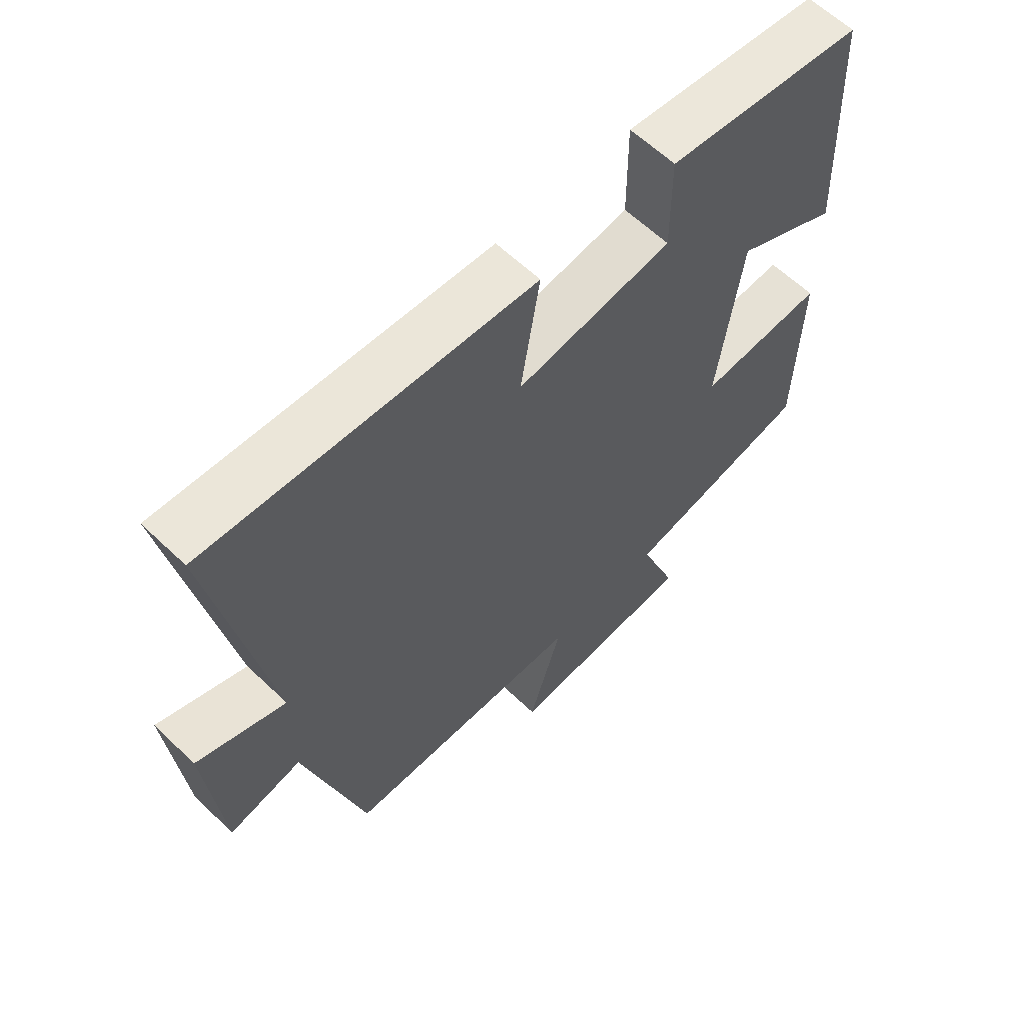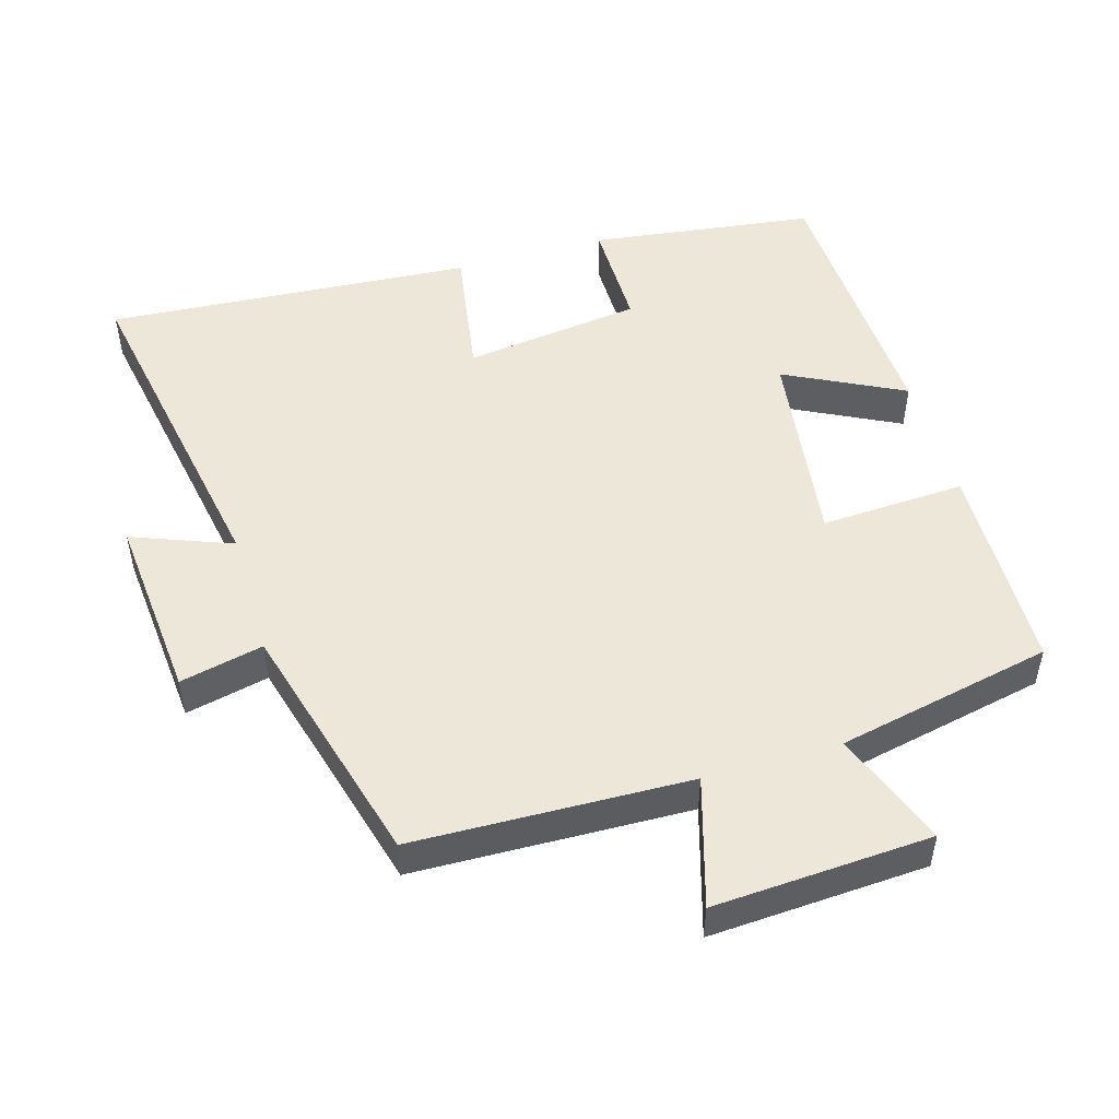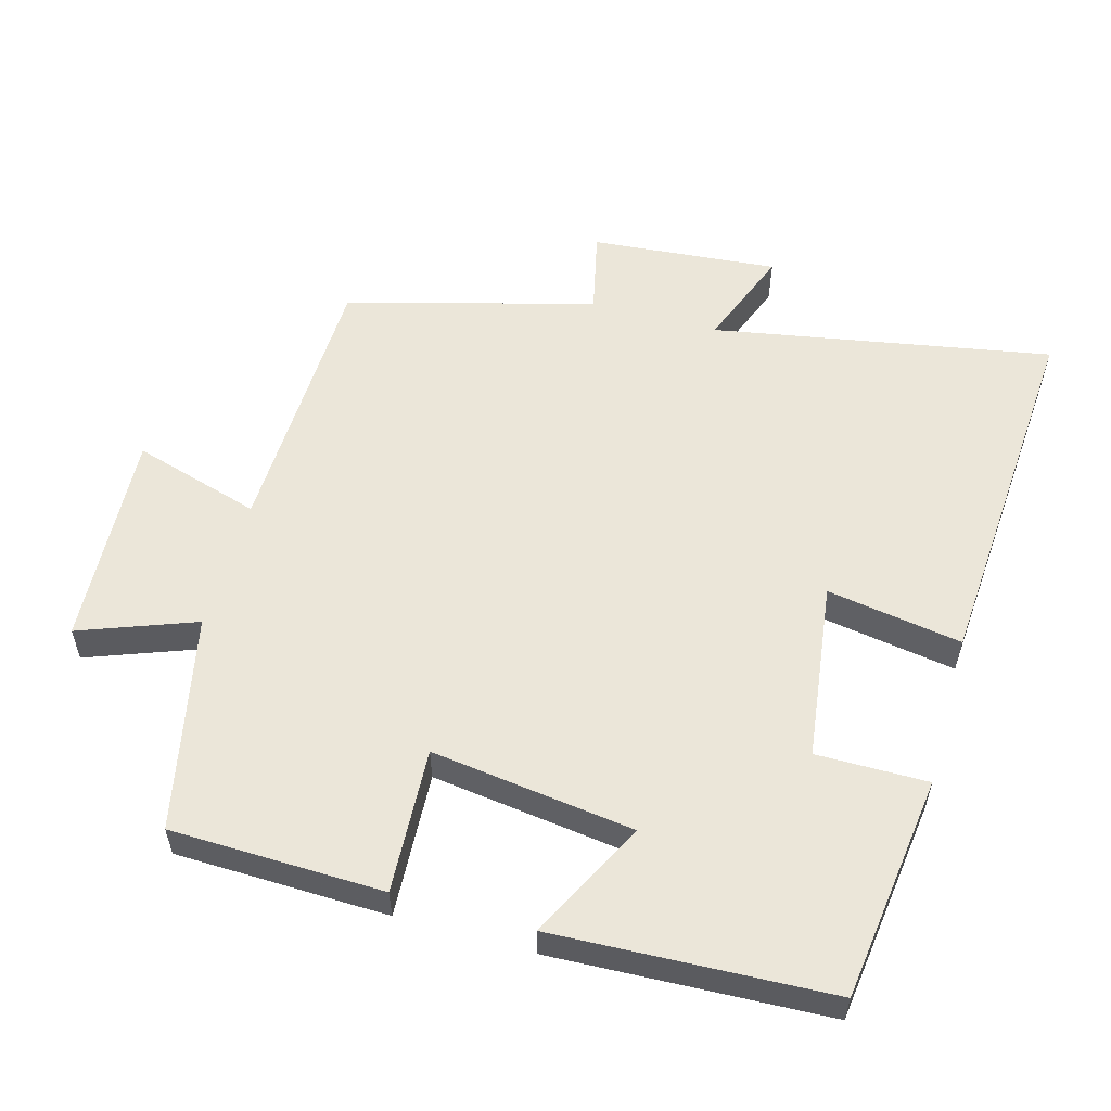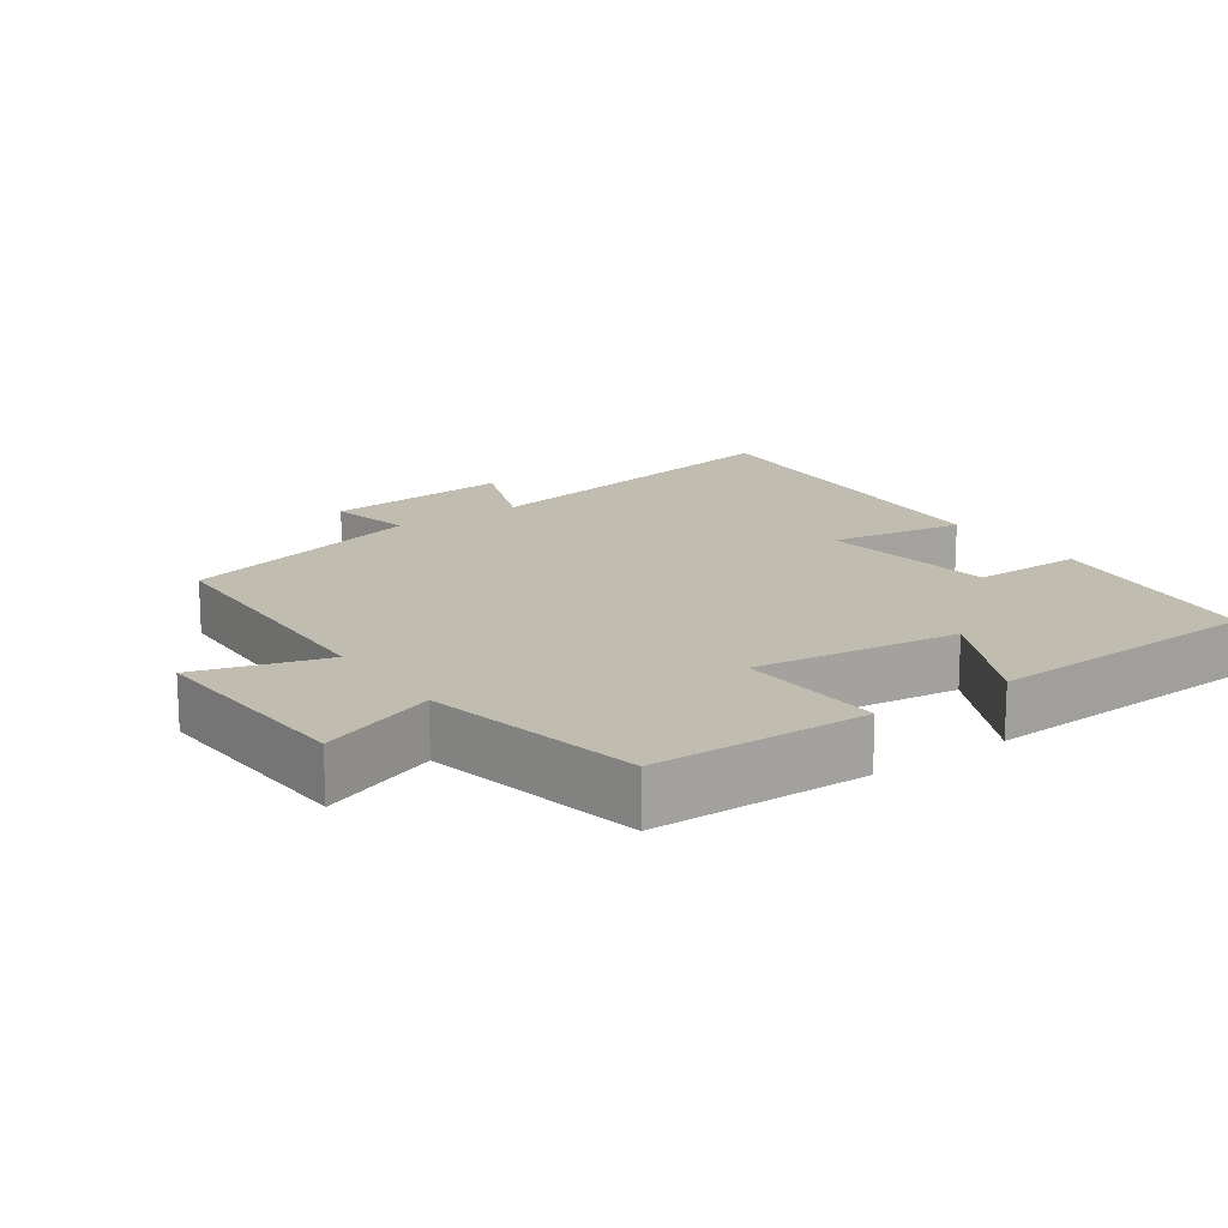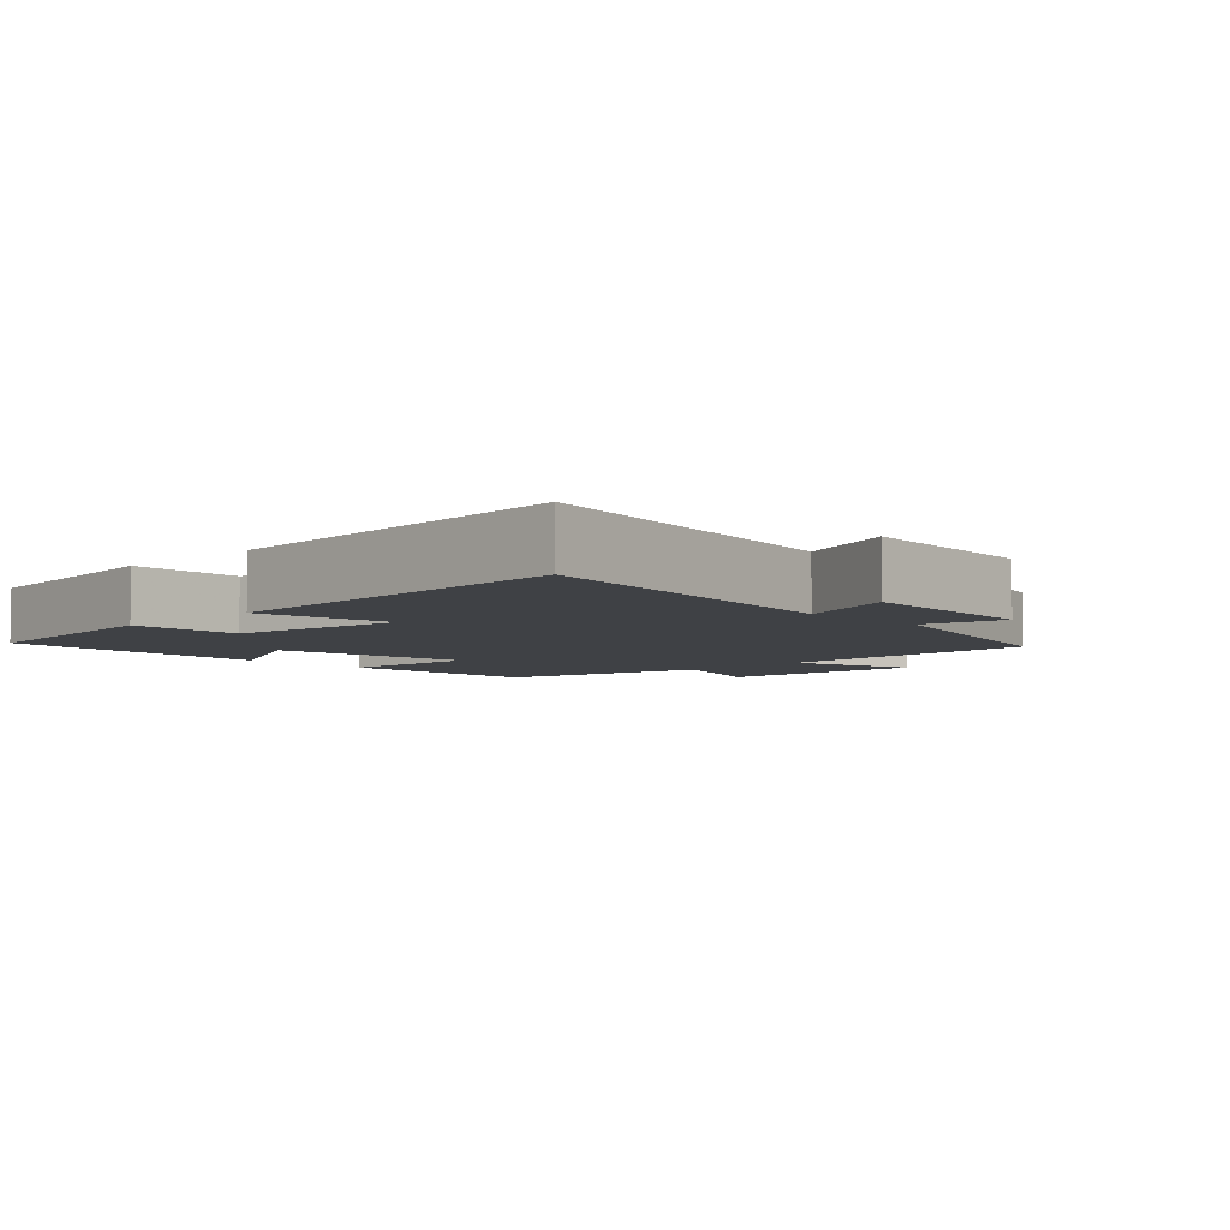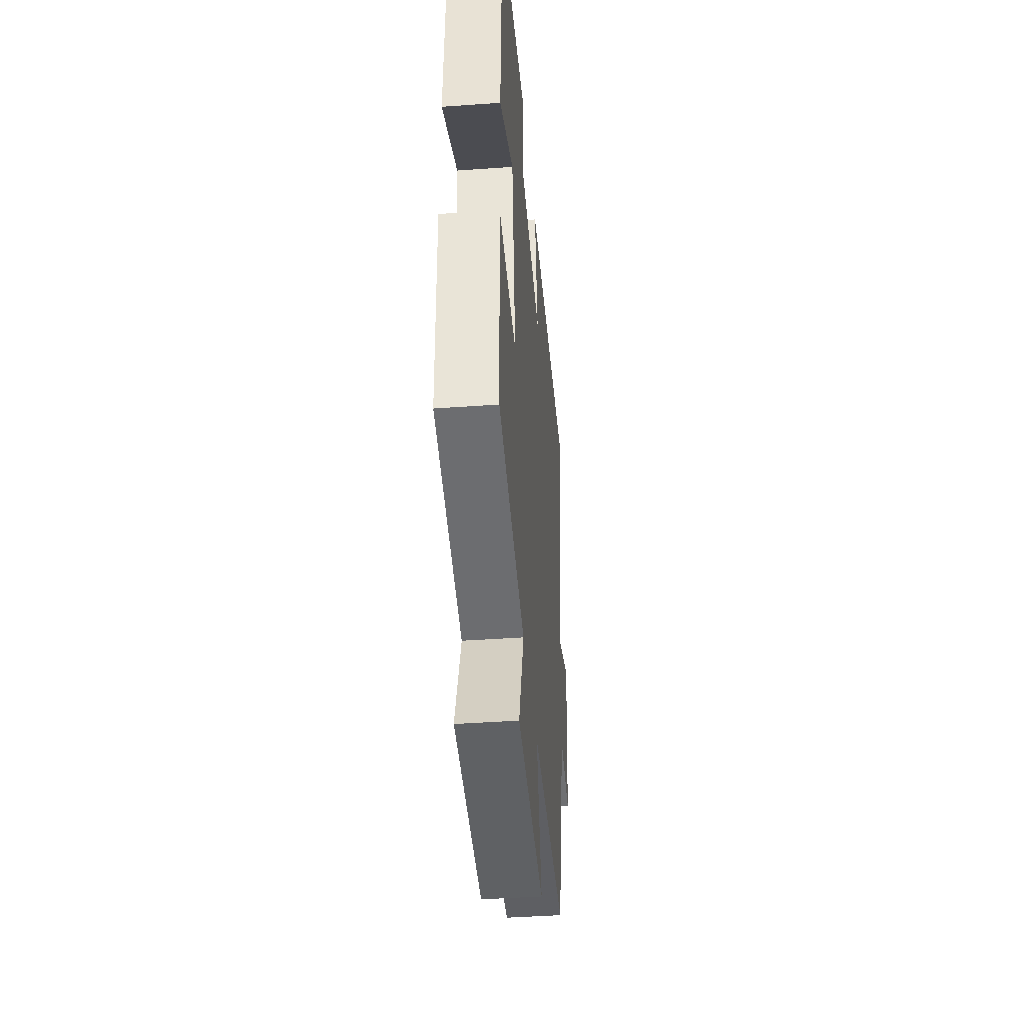
<metadata>
{"format":"obj","ext":"obj","renderer":"f3d","projection":"perspective","resolution":1024,"background":"white","views":[{"elev":61.4,"azim":134.2,"up":"+Z"},{"elev":50.2,"azim":163.7,"up":"+Y"},{"elev":56.2,"azim":-74.3,"up":"+Y"},{"elev":16.3,"azim":-125.0,"up":"+Y"},{"elev":-5.3,"azim":44.4,"up":"+Y"},{"elev":-42.3,"azim":-85.1,"up":"+Z"}]}
</metadata>
<code>
v 0.588 0.07 0.536
v 0.5 0.07 0.051
v 0.643 0.07 0.106
v 0.619 0.07 -0.162
v 0.5 0.07 -0.135
v 0.403 0.07 -0.489
v 0.009 0.07 -0.5
v 0.063 0.07 -0.683
v -0.247 0.07 -0.665
v -0.185 0.07 -0.5
v -0.493 0.07 -0.435
v -0.5 0.07 -0.131
v -0.293 0.07 -0.142
v -0.331 0.07 0.148
v -0.5 0.07 0.063
v -0.482 0.07 0.458
v -0.16 0.07 0.5
v -0.161 0.07 0.341
v 0.093 0.07 0.307
v 0.062 0.07 0.5
v 0.588 0 0.536
v 0.5 0 0.051
v 0.643 0 0.106
v 0.619 0 -0.162
v 0.5 0 -0.135
v 0.403 0 -0.489
v 0.009 0 -0.5
v 0.063 0 -0.683
v -0.247 0 -0.665
v -0.185 0 -0.5
v -0.493 0 -0.435
v -0.5 0 -0.131
v -0.293 0 -0.142
v -0.331 0 0.148
v -0.5 0 0.063
v -0.482 0 0.458
v -0.16 0 0.5
v -0.161 0 0.341
v 0.093 0 0.307
v 0.062 0 0.5
f 19 20 1 2
f 18 19 2
f 15 16 17 18
f 14 15 18
f 13 14 18 2
f 10 11 12 13
f 10 13 2
f 7 8 9 10
f 5 6 7 10
f 5 10 2 3
f 3 4 5
f 22 21 40 39
f 22 39 38
f 38 37 36 35
f 38 35 34
f 22 38 34 33
f 33 32 31 30
f 22 33 30
f 30 29 28 27
f 30 27 26 25
f 23 22 30 25
f 25 24 23
f 1 21 22 2
f 2 22 23 3
f 3 23 24 4
f 4 24 25 5
f 5 25 26 6
f 6 26 27 7
f 7 27 28 8
f 8 28 29 9
f 9 29 30 10
f 10 30 31 11
f 11 31 32 12
f 12 32 33 13
f 13 33 34 14
f 14 34 35 15
f 15 35 36 16
f 16 36 37 17
f 17 37 38 18
f 18 38 39 19
f 19 39 40 20
f 20 40 21 1

</code>
